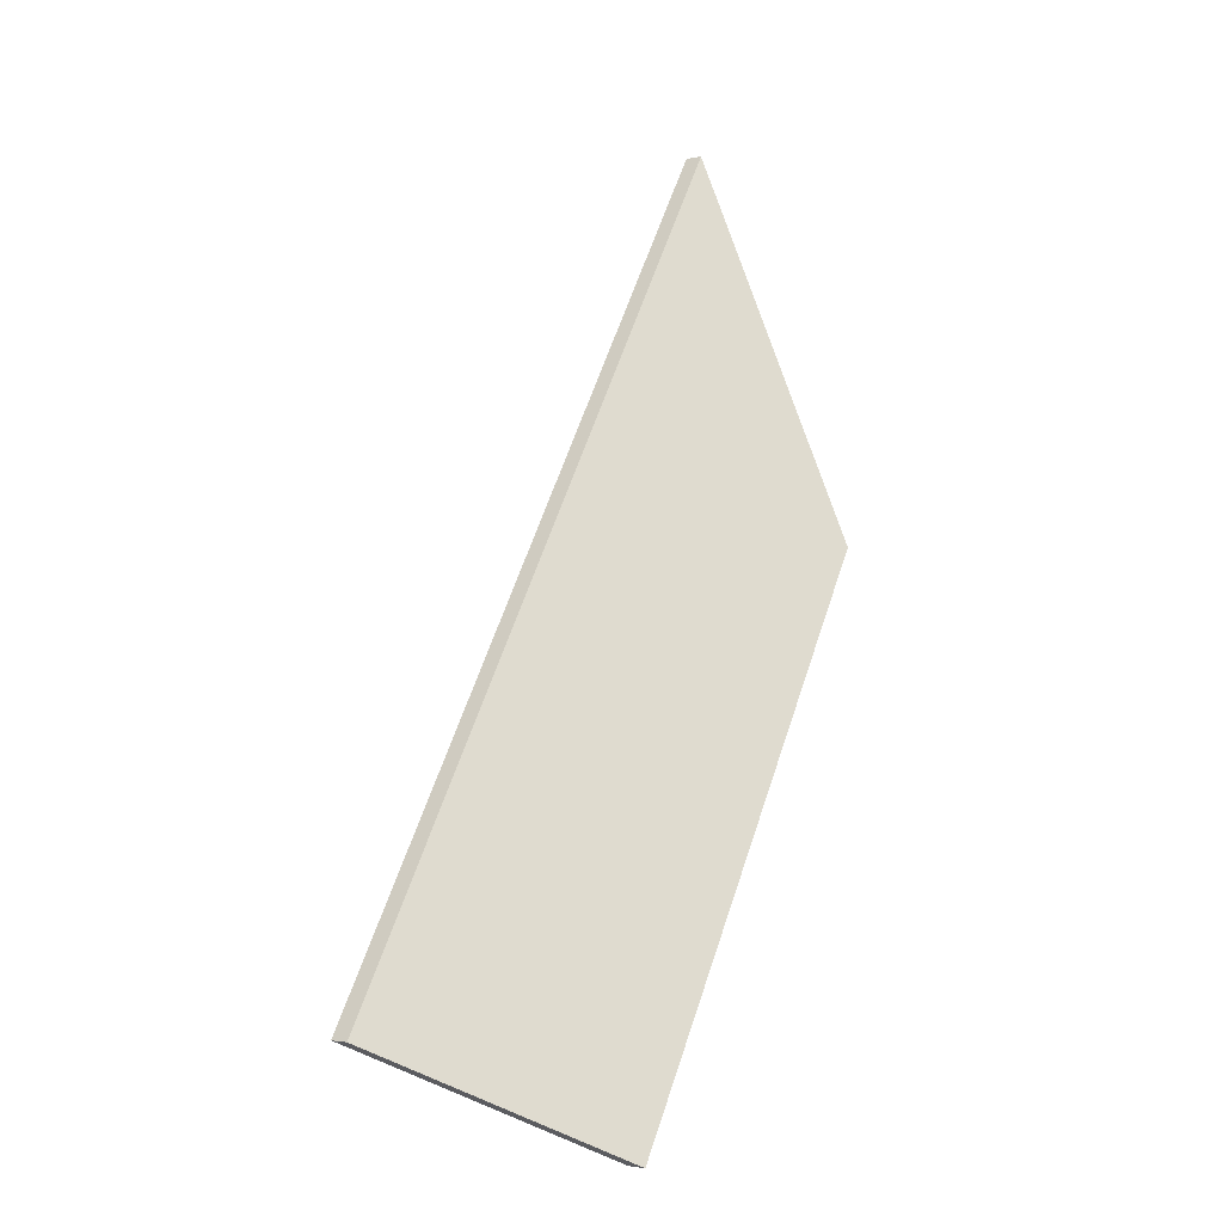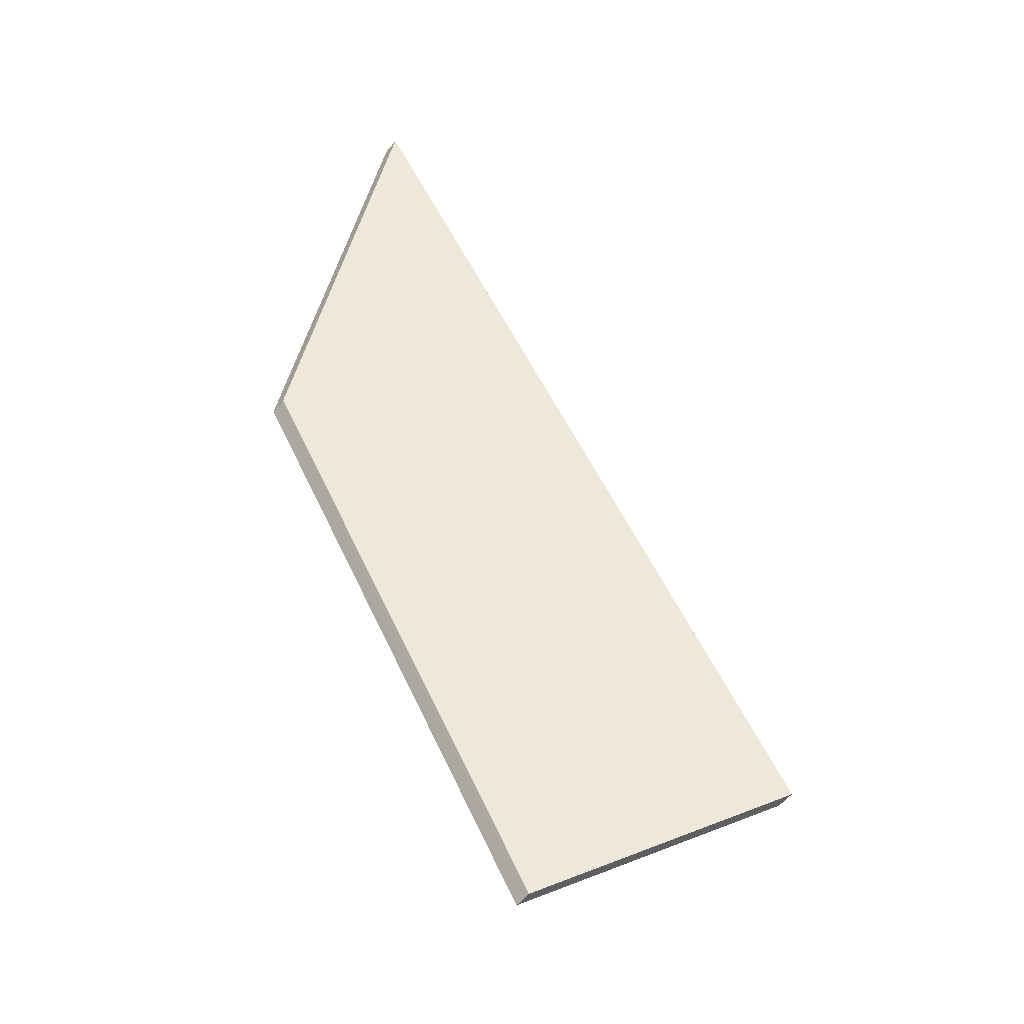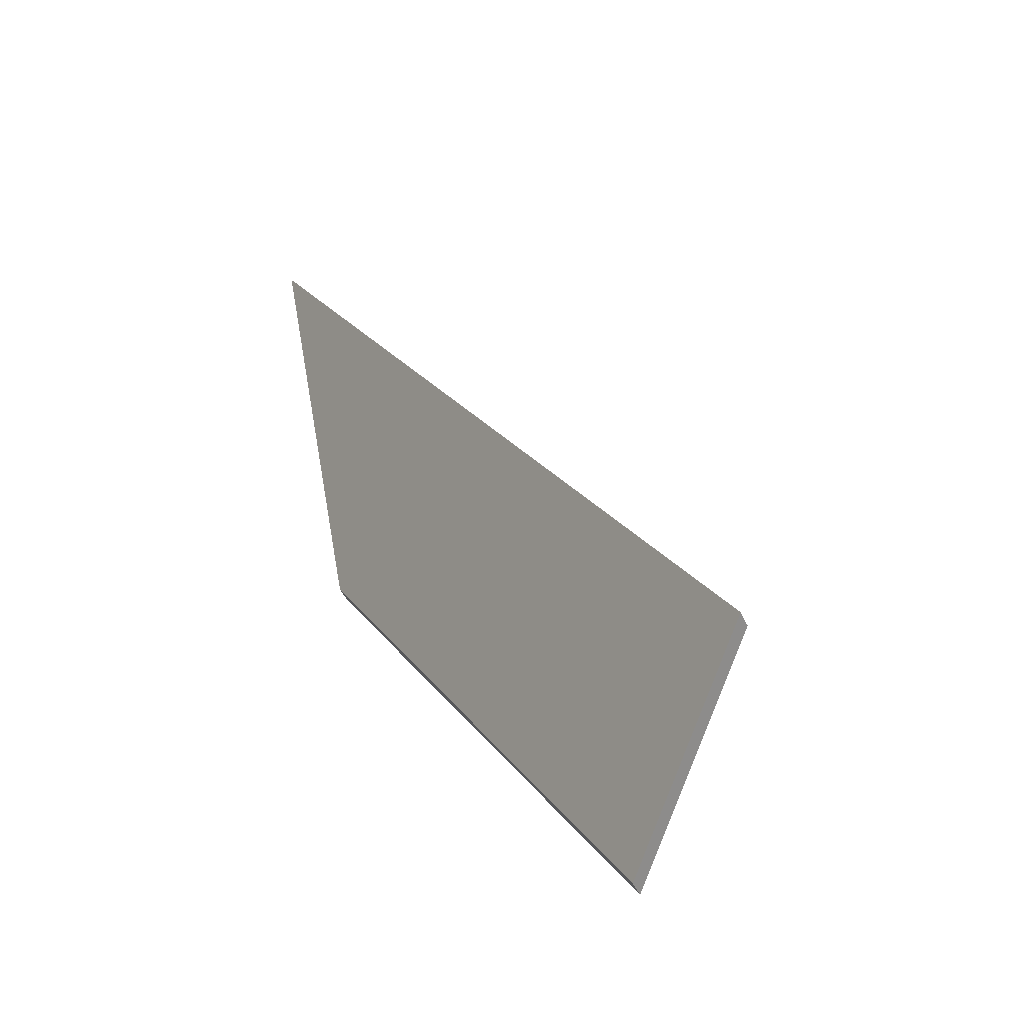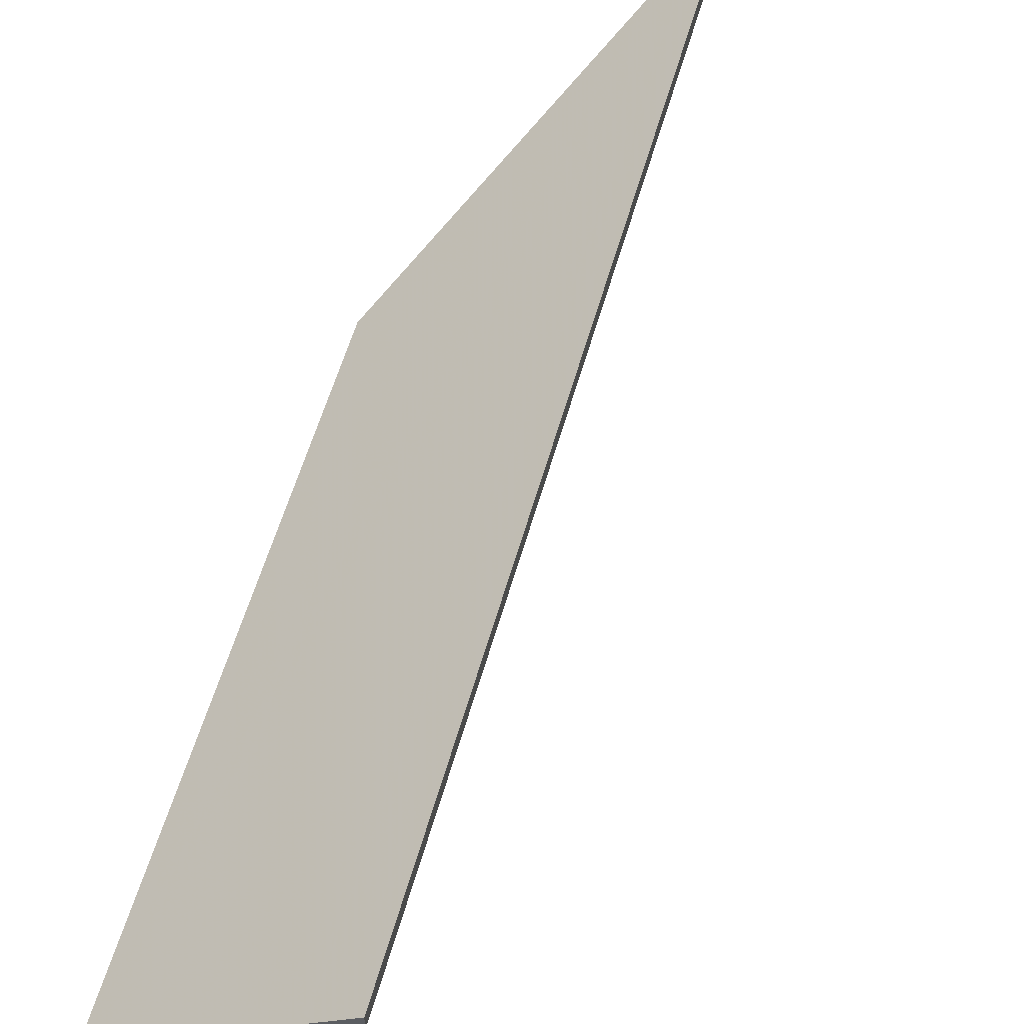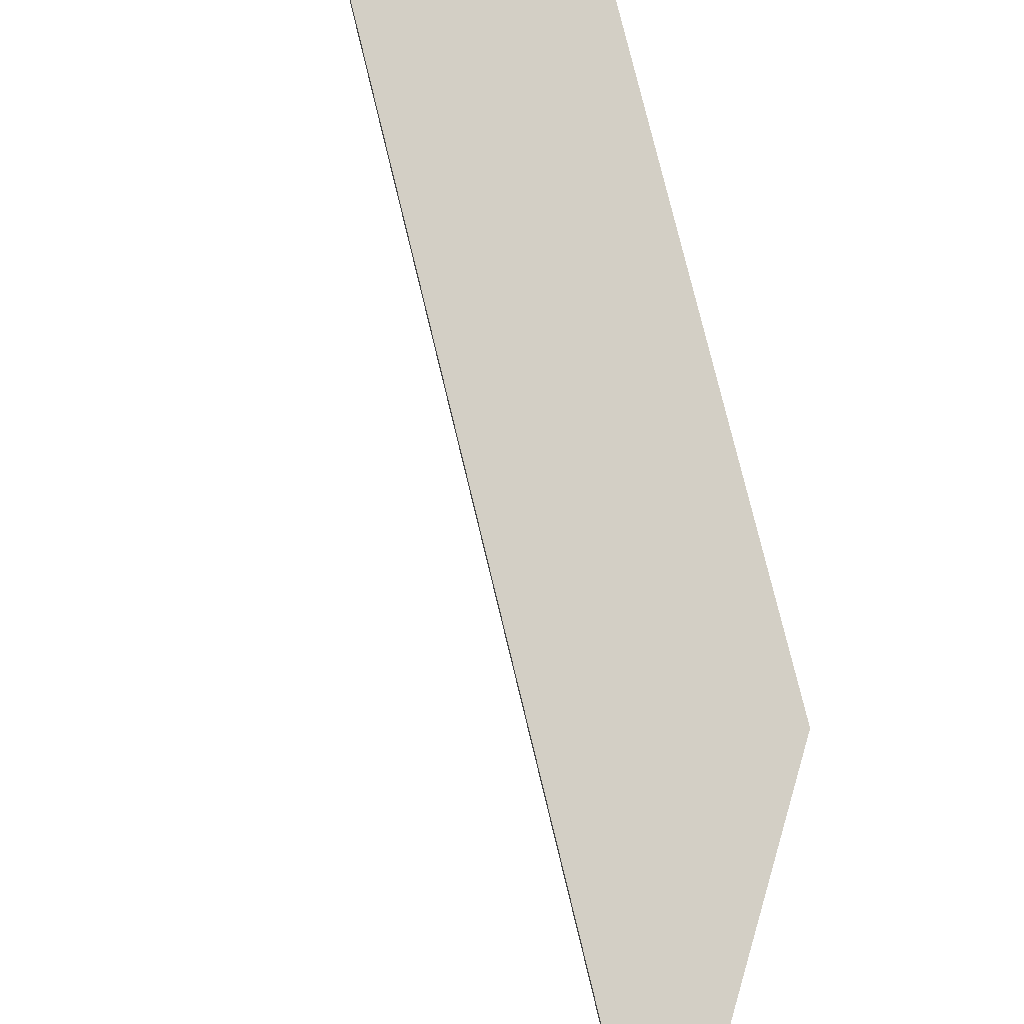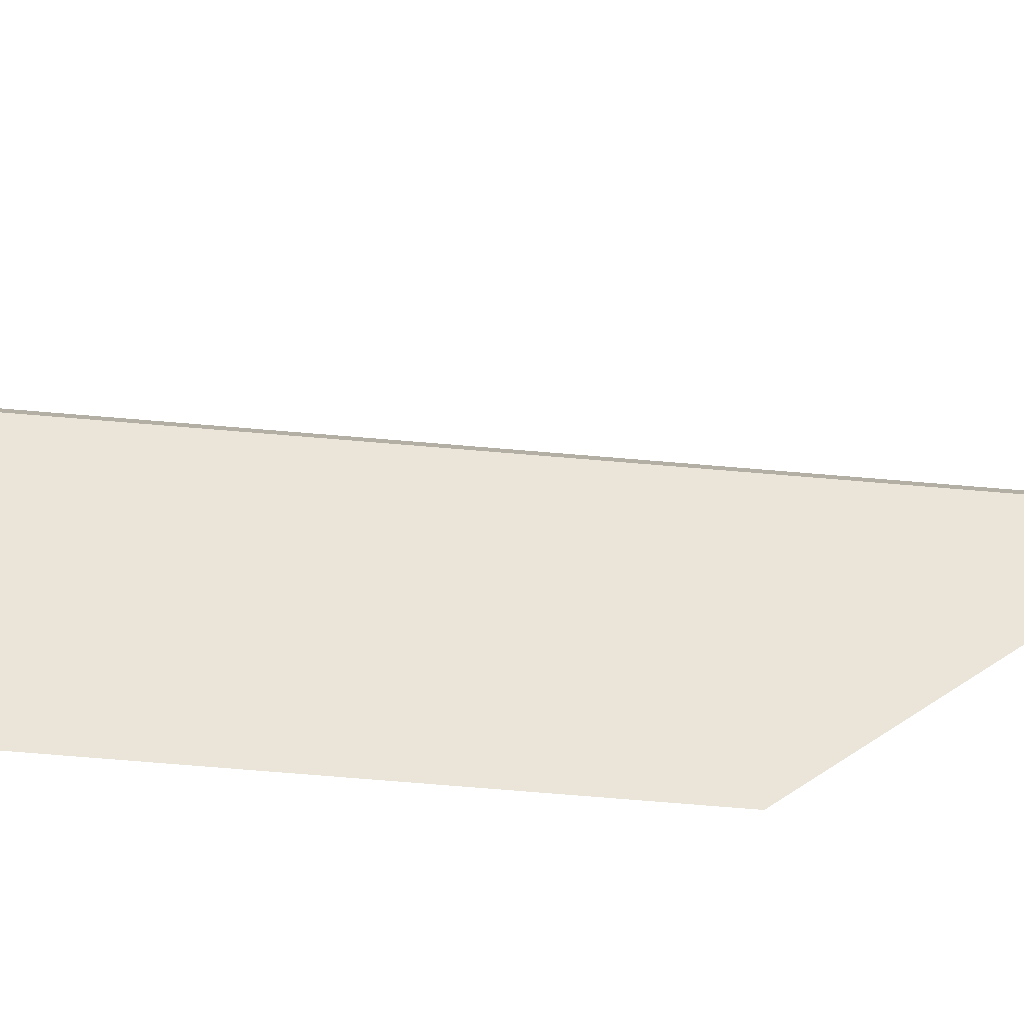
<metadata>
{"format":"obj","ext":"obj","renderer":"f3d","projection":"perspective","resolution":1024,"background":"white","views":[{"elev":-2.1,"azim":-53.9,"up":"+Z"},{"elev":-58.6,"azim":140.7,"up":"+Z"},{"elev":-49.3,"azim":-155.8,"up":"+Z"},{"elev":56.1,"azim":-132.4,"up":"+Y"},{"elev":76.5,"azim":18.6,"up":"+Y"},{"elev":-79.3,"azim":-62.5,"up":"+Y"}]}
</metadata>
<code>
v 5.523 -0.09216 -2.341
v 5.521 -0.116 -2.396
v 5.475 -0.116 -2.47
v 5.451 -0.09209 -2.455
v 5.523 -0.09459 -2.341
v 5.451 -0.09452 -2.455
v 5.475 -0.1185 -2.47
v 5.521 -0.1185 -2.396
v 5.451 -0.09452 -2.455
v 5.523 -0.09459 -2.341
v 5.523 -0.09216 -2.341
v 5.451 -0.09209 -2.455
v 5.475 -0.1185 -2.47
v 5.451 -0.09452 -2.455
v 5.451 -0.09209 -2.455
v 5.475 -0.116 -2.47
v 5.521 -0.1185 -2.396
v 5.475 -0.1185 -2.47
v 5.475 -0.116 -2.47
v 5.521 -0.116 -2.396
v 5.523 -0.09459 -2.341
v 5.521 -0.1185 -2.396
v 5.521 -0.116 -2.396
v 5.523 -0.09216 -2.341
f 1 2 3
f 1 3 4
f 5 6 7
f 5 7 8
f 9 10 11
f 9 11 12
f 13 14 15
f 13 15 16
f 17 18 19
f 17 19 20
f 21 22 23
f 21 23 24

</code>
